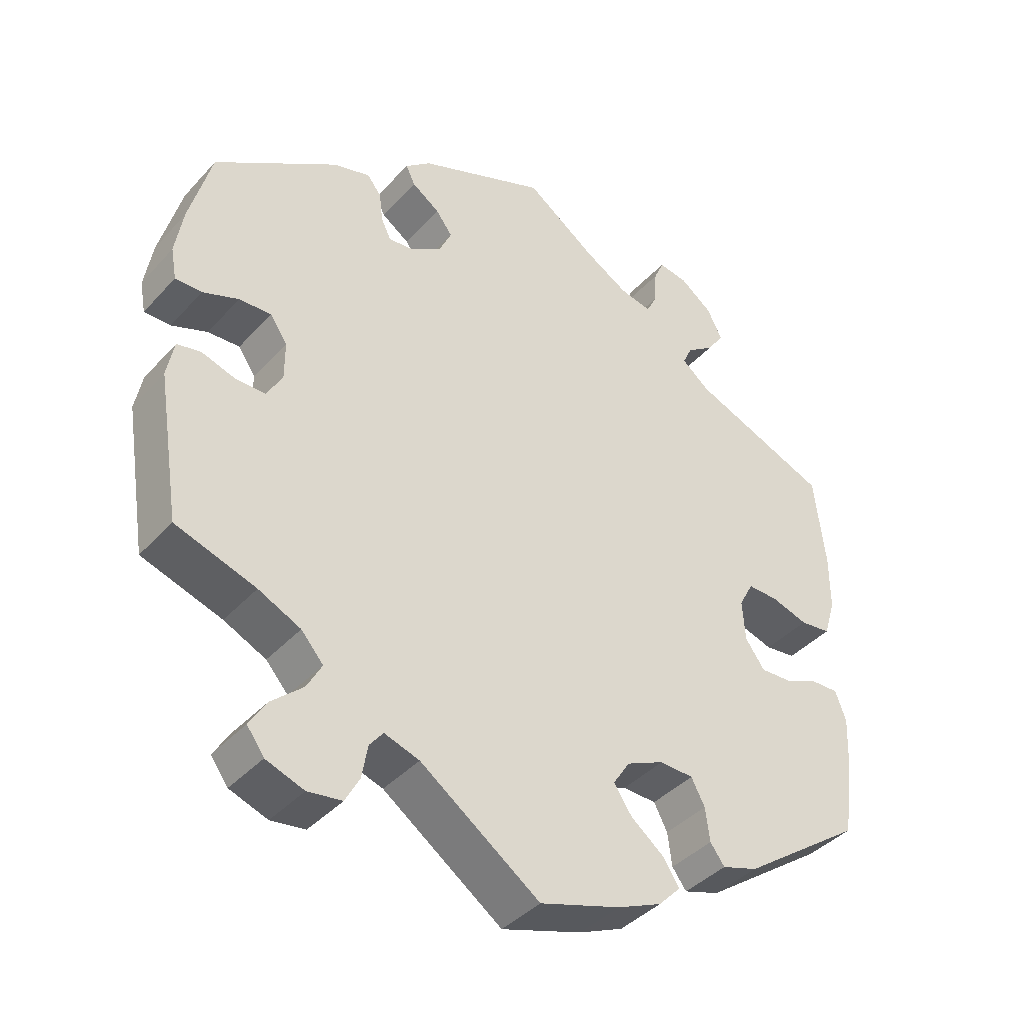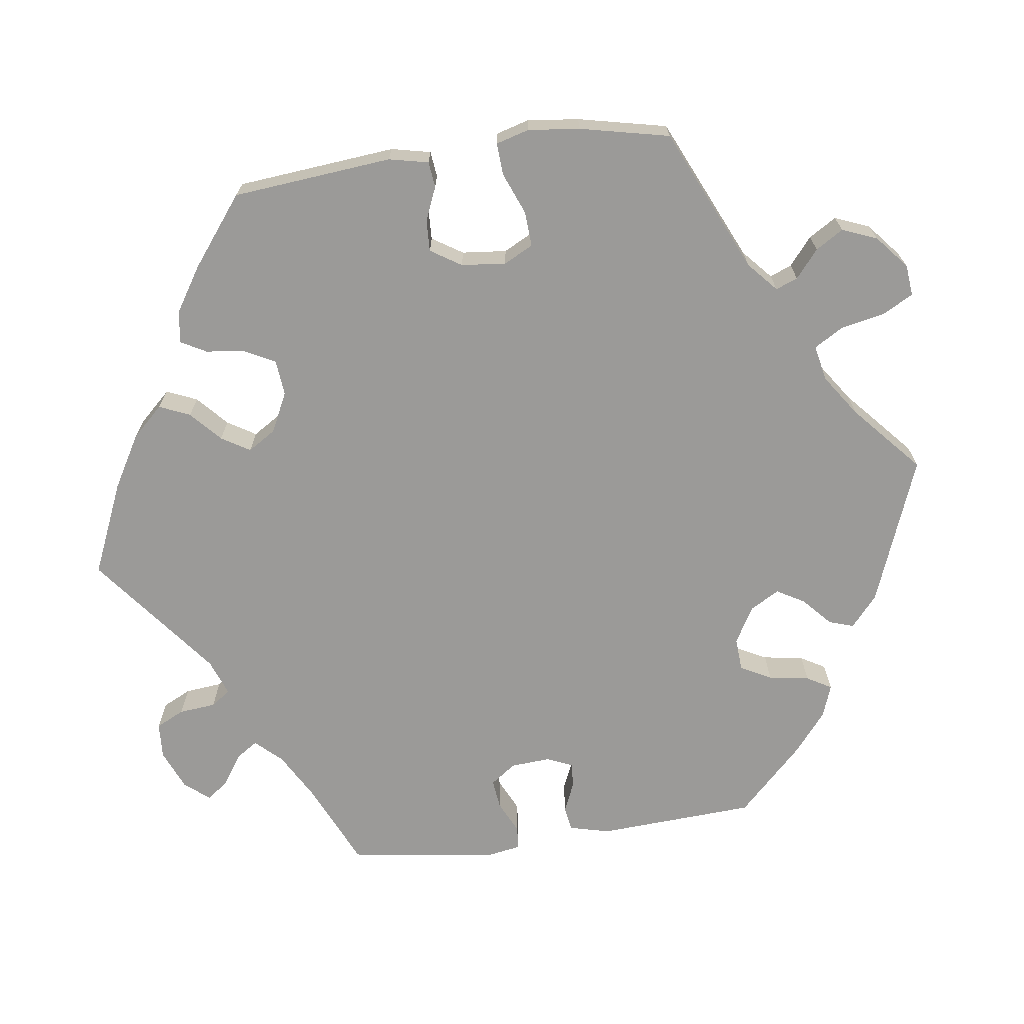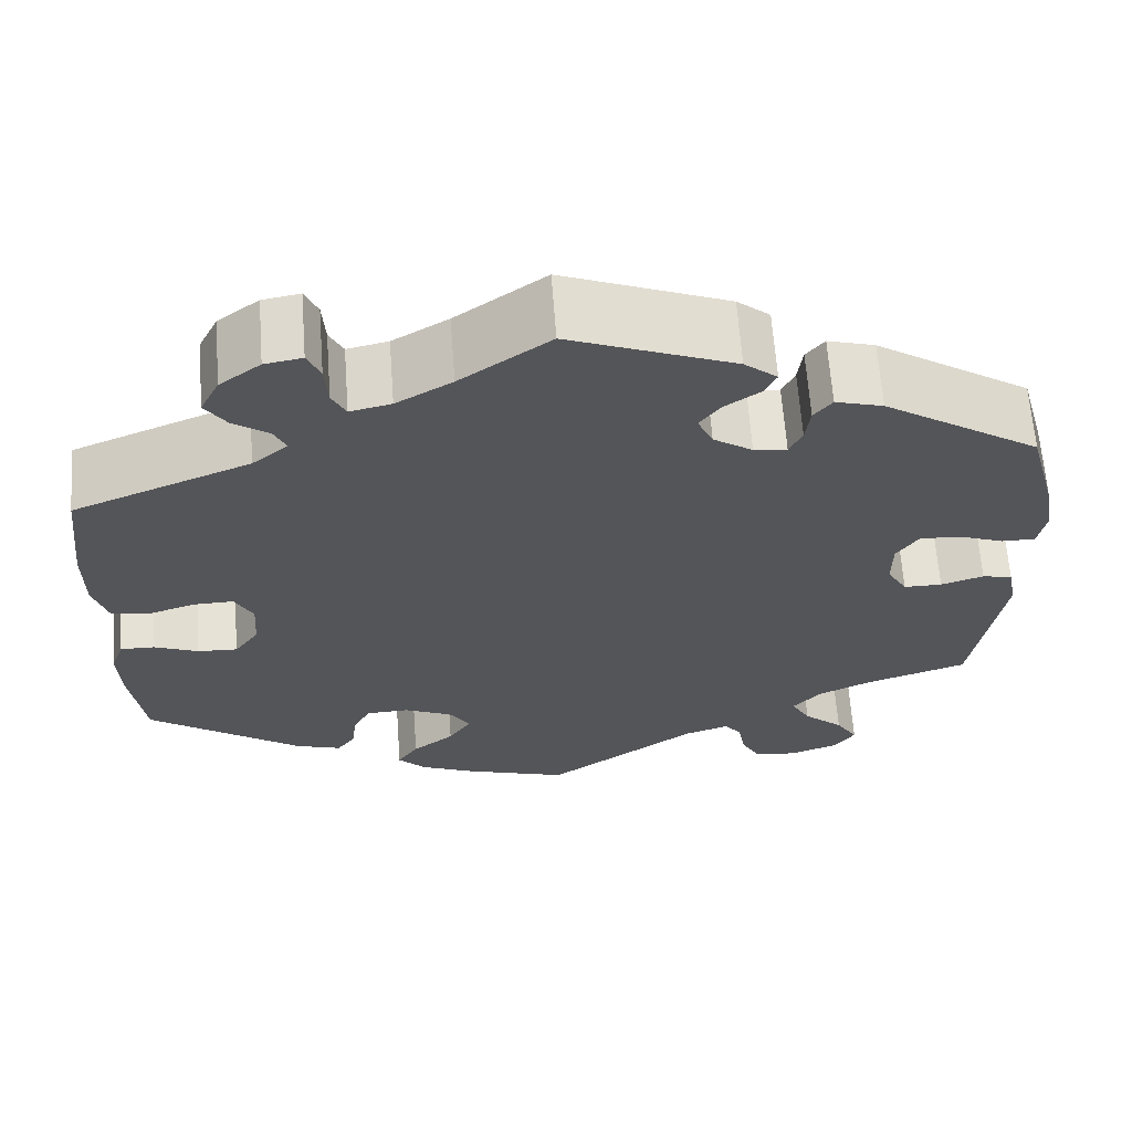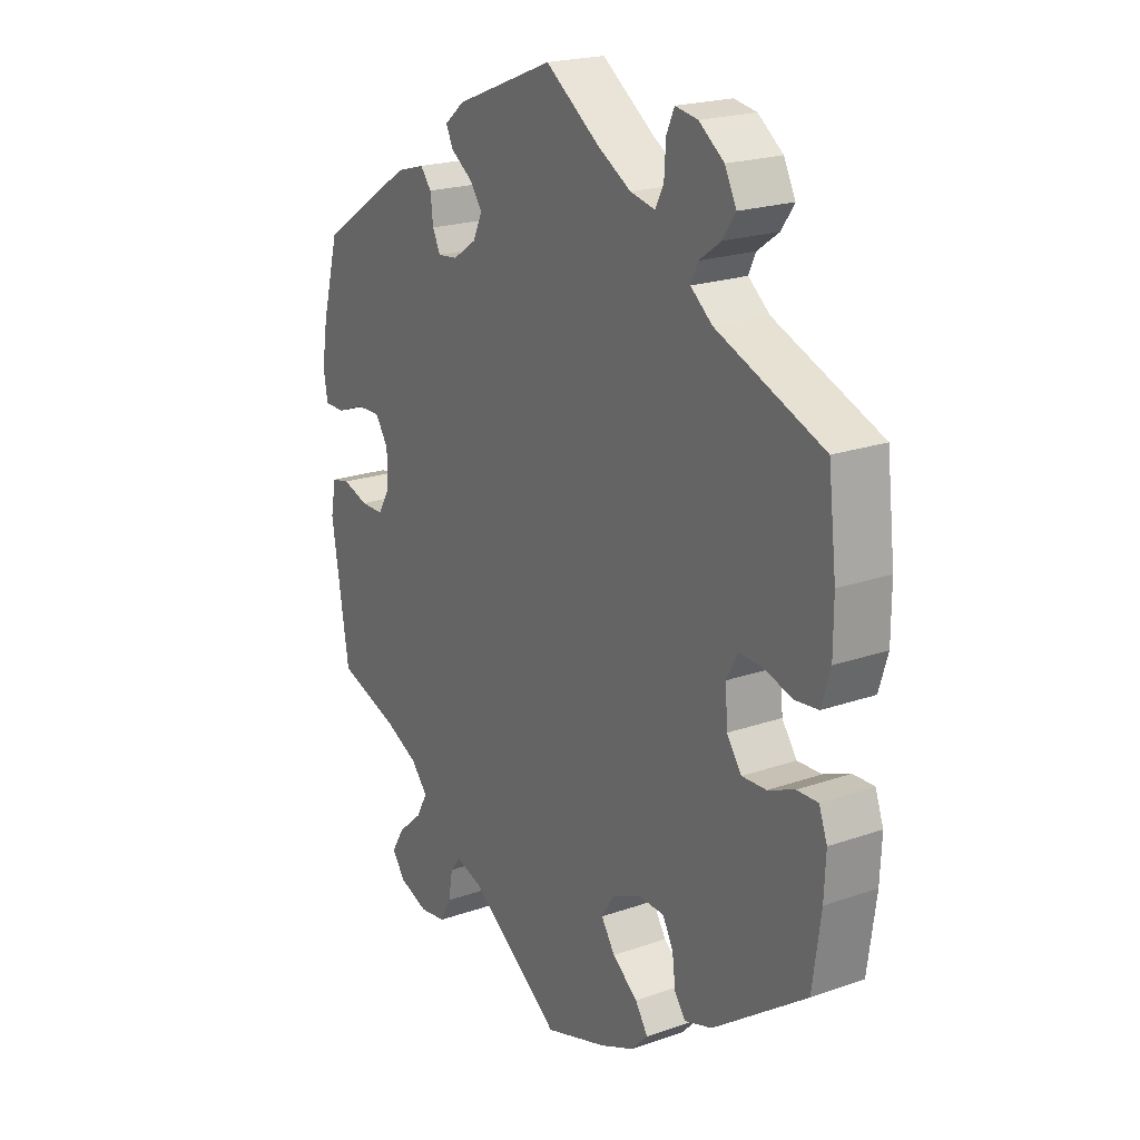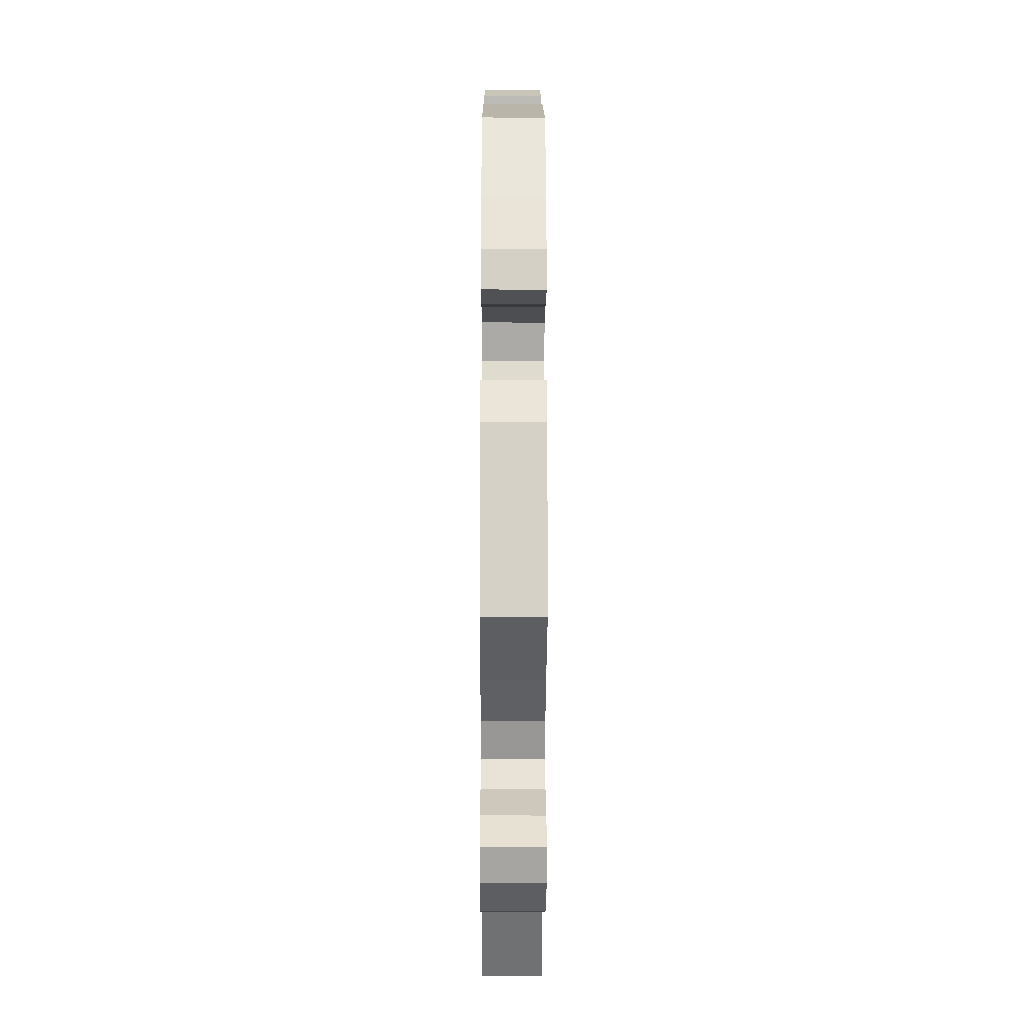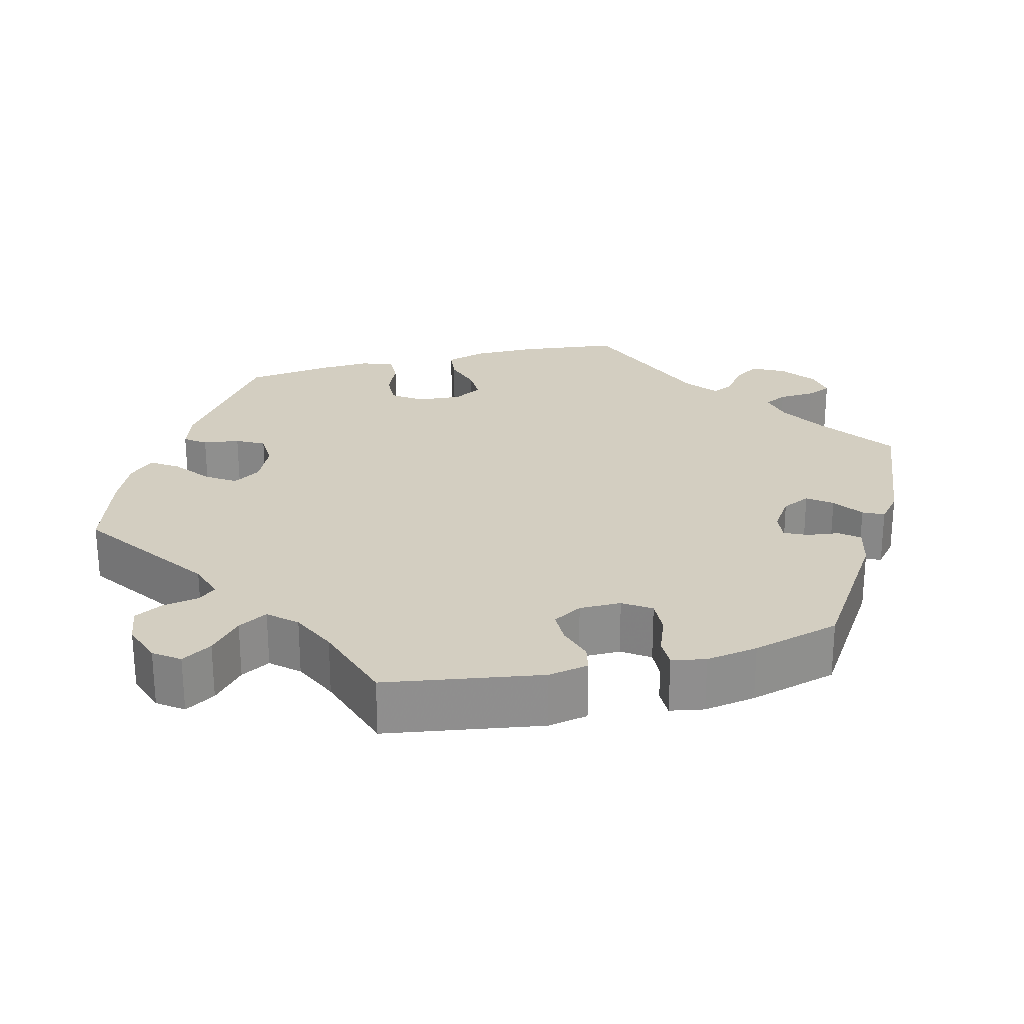
<metadata>
{"format":"obj","ext":"obj","renderer":"f3d","projection":"perspective","resolution":1024,"background":"white","views":[{"elev":-40.1,"azim":-37.6,"up":"+Z"},{"elev":-69.4,"azim":157.8,"up":"+Y"},{"elev":64.9,"azim":175.8,"up":"+Z"},{"elev":21.0,"azim":57.9,"up":"+Z"},{"elev":-19.7,"azim":-90.2,"up":"+Z"},{"elev":25.3,"azim":-104.2,"up":"+Y"}]}
</metadata>
<code>
v -0.329 0.07 0.402
v -0.277 0.07 0.417
v -0.257 0.07 0.392
v -0.252 0.07 0.35
v -0.238 0.07 0.321
v -0.202 0.07 0.325
v -0.159 0.07 0.354
v -0.142 0.07 0.391
v -0.165 0.07 0.422
v -0.204 0.07 0.449
v -0.217 0.07 0.476
v -0.181 0.07 0.506
v -0.001 0.07 0.578
v 0.097 0.07 0.508
v 0.158 0.07 0.472
v 0.203 0.07 0.462
v 0.218 0.07 0.492
v 0.221 0.07 0.54
v 0.235 0.07 0.572
v 0.276 0.07 0.565
v 0.321 0.07 0.531
v 0.342 0.07 0.489
v 0.319 0.07 0.455
v 0.28 0.07 0.427
v 0.267 0.07 0.399
v 0.306 0.07 0.367
v 0.5 0.07 0.289
v 0.515 0.07 0.16
v 0.515 0.07 0.081
v 0.499 0.07 0.028
v 0.456 0.07 0.023
v 0.405 0.07 0.039
v 0.362 0.07 0.04
v 0.342 0.07 0.002
v 0.346 0.07 -0.055
v 0.373 0.07 -0.093
v 0.417 0.07 -0.091
v 0.465 0.07 -0.071
v 0.503 0.07 -0.07
v 0.518 0.07 -0.111
v 0.515 0.07 -0.178
v 0.5 0.07 -0.289
v 0.33 0.07 -0.41
v 0.28 0.07 -0.426
v 0.26 0.07 -0.399
v 0.254 0.07 -0.352
v 0.235 0.07 -0.316
v 0.188 0.07 -0.314
v 0.135 0.07 -0.338
v 0.112 0.07 -0.374
v 0.137 0.07 -0.412
v 0.183 0.07 -0.448
v 0.206 0.07 -0.483
v 0.175 0.07 -0.515
v 0.113 0.07 -0.542
v 0 0.07 -0.578
v -0.167 0.07 -0.459
v -0.216 0.07 -0.443
v -0.235 0.07 -0.467
v -0.243 0.07 -0.513
v -0.263 0.07 -0.55
v -0.311 0.07 -0.557
v -0.364 0.07 -0.538
v -0.388 0.07 -0.505
v -0.364 0.07 -0.466
v -0.32 0.07 -0.427
v -0.299 0.07 -0.389
v -0.33 0.07 -0.354
v -0.389 0.07 -0.326
v -0.501 0.07 -0.289
v -0.533 0.07 -0.087
v -0.523 0.07 -0.035
v -0.49 0.07 -0.028
v -0.443 0.07 -0.043
v -0.401 0.07 -0.043
v -0.379 0.07 -0.005
v -0.379 0.07 0.049
v -0.403 0.07 0.085
v -0.448 0.07 0.083
v -0.498 0.07 0.064
v -0.535 0.07 0.064
v -0.543 0.07 0.108
v -0.532 0.07 0.175
v -0.501 0.07 0.289
v -0.329 0 0.402
v -0.277 0 0.417
v -0.257 0 0.392
v -0.252 0 0.35
v -0.238 0 0.321
v -0.202 0 0.325
v -0.159 0 0.354
v -0.142 0 0.391
v -0.165 0 0.422
v -0.204 0 0.449
v -0.217 0 0.476
v -0.181 0 0.506
v -0.001 0 0.578
v 0.097 0 0.508
v 0.158 0 0.472
v 0.203 0 0.462
v 0.218 0 0.492
v 0.221 0 0.54
v 0.235 0 0.572
v 0.276 0 0.565
v 0.321 0 0.531
v 0.342 0 0.489
v 0.319 0 0.455
v 0.28 0 0.427
v 0.267 0 0.399
v 0.306 0 0.367
v 0.5 0 0.289
v 0.515 0 0.16
v 0.515 0 0.081
v 0.499 0 0.028
v 0.456 0 0.023
v 0.405 0 0.039
v 0.362 0 0.04
v 0.342 0 0.002
v 0.346 0 -0.055
v 0.373 0 -0.093
v 0.417 0 -0.091
v 0.465 0 -0.071
v 0.503 0 -0.07
v 0.518 0 -0.111
v 0.515 0 -0.178
v 0.5 0 -0.289
v 0.33 0 -0.41
v 0.28 0 -0.426
v 0.26 0 -0.399
v 0.254 0 -0.352
v 0.235 0 -0.316
v 0.188 0 -0.314
v 0.135 0 -0.338
v 0.112 0 -0.374
v 0.137 0 -0.412
v 0.183 0 -0.448
v 0.206 0 -0.483
v 0.175 0 -0.515
v 0.113 0 -0.542
v 0 0 -0.578
v -0.167 0 -0.459
v -0.216 0 -0.443
v -0.235 0 -0.467
v -0.243 0 -0.513
v -0.263 0 -0.55
v -0.311 0 -0.557
v -0.364 0 -0.538
v -0.388 0 -0.505
v -0.364 0 -0.466
v -0.32 0 -0.427
v -0.299 0 -0.389
v -0.33 0 -0.354
v -0.389 0 -0.326
v -0.501 0 -0.289
v -0.533 0 -0.087
v -0.523 0 -0.035
v -0.49 0 -0.028
v -0.443 0 -0.043
v -0.401 0 -0.043
v -0.379 0 -0.005
v -0.379 0 0.049
v -0.403 0 0.085
v -0.448 0 0.083
v -0.498 0 0.064
v -0.535 0 0.064
v -0.543 0 0.108
v -0.532 0 0.175
v -0.501 0 0.289
f 79 80 81 82
f 78 79 82 83
f 71 72 73 74
f 69 70 71 74
f 68 69 74 75
f 67 68 75 76
f 63 64 65 66
f 63 66 67
f 62 63 67
f 59 60 61 62
f 58 59 62 67
f 57 58 67 76
f 51 52 53 54
f 50 51 54 55
f 43 44 45 46
f 43 46 47
f 42 43 47
f 41 42 47 48
f 37 38 39 40
f 36 37 40 41
f 29 30 31 32
f 29 32 33
f 26 27 28 29
f 25 26 29 33
f 21 22 23 24
f 21 24 25
f 20 21 25
f 17 18 19 20
f 16 17 20 25
f 15 16 25 33
f 11 12 13 14
f 9 10 11 14
f 8 9 14 15
f 7 8 15 33
f 1 2 3 4
f 1 4 5
f 78 83 84 1
f 56 57 76 77
f 50 55 56 77
f 49 50 77 78
f 48 49 78 1
f 36 41 48
f 35 36 48
f 34 35 48
f 6 7 33 34
f 5 6 34 48
f 1 5 48
f 166 165 164 163
f 167 166 163 162
f 158 157 156 155
f 158 155 154 153
f 159 158 153 152
f 160 159 152 151
f 150 149 148 147
f 151 150 147
f 151 147 146
f 146 145 144 143
f 151 146 143 142
f 160 151 142 141
f 138 137 136 135
f 139 138 135 134
f 130 129 128 127
f 131 130 127
f 131 127 126
f 132 131 126 125
f 124 123 122 121
f 125 124 121 120
f 116 115 114 113
f 117 116 113
f 113 112 111 110
f 117 113 110 109
f 108 107 106 105
f 109 108 105
f 109 105 104
f 104 103 102 101
f 109 104 101 100
f 117 109 100 99
f 98 97 96 95
f 98 95 94 93
f 99 98 93 92
f 117 99 92 91
f 88 87 86 85
f 89 88 85
f 85 168 167 162
f 161 160 141 140
f 161 140 139 134
f 162 161 134 133
f 85 162 133 132
f 132 125 120
f 132 120 119
f 132 119 118
f 118 117 91 90
f 132 118 90 89
f 132 89 85
f 1 85 86 2
f 2 86 87 3
f 3 87 88 4
f 4 88 89 5
f 5 89 90 6
f 6 90 91 7
f 7 91 92 8
f 8 92 93 9
f 9 93 94 10
f 10 94 95 11
f 11 95 96 12
f 12 96 97 13
f 13 97 98 14
f 14 98 99 15
f 15 99 100 16
f 16 100 101 17
f 17 101 102 18
f 18 102 103 19
f 19 103 104 20
f 20 104 105 21
f 21 105 106 22
f 22 106 107 23
f 23 107 108 24
f 24 108 109 25
f 25 109 110 26
f 26 110 111 27
f 27 111 112 28
f 28 112 113 29
f 29 113 114 30
f 30 114 115 31
f 31 115 116 32
f 32 116 117 33
f 33 117 118 34
f 34 118 119 35
f 35 119 120 36
f 36 120 121 37
f 37 121 122 38
f 38 122 123 39
f 39 123 124 40
f 40 124 125 41
f 41 125 126 42
f 42 126 127 43
f 43 127 128 44
f 44 128 129 45
f 45 129 130 46
f 46 130 131 47
f 47 131 132 48
f 48 132 133 49
f 49 133 134 50
f 50 134 135 51
f 51 135 136 52
f 52 136 137 53
f 53 137 138 54
f 54 138 139 55
f 55 139 140 56
f 56 140 141 57
f 57 141 142 58
f 58 142 143 59
f 59 143 144 60
f 60 144 145 61
f 61 145 146 62
f 62 146 147 63
f 63 147 148 64
f 64 148 149 65
f 65 149 150 66
f 66 150 151 67
f 67 151 152 68
f 68 152 153 69
f 69 153 154 70
f 70 154 155 71
f 71 155 156 72
f 72 156 157 73
f 73 157 158 74
f 74 158 159 75
f 75 159 160 76
f 76 160 161 77
f 77 161 162 78
f 78 162 163 79
f 79 163 164 80
f 80 164 165 81
f 81 165 166 82
f 82 166 167 83
f 83 167 168 84
f 84 168 85 1

</code>
